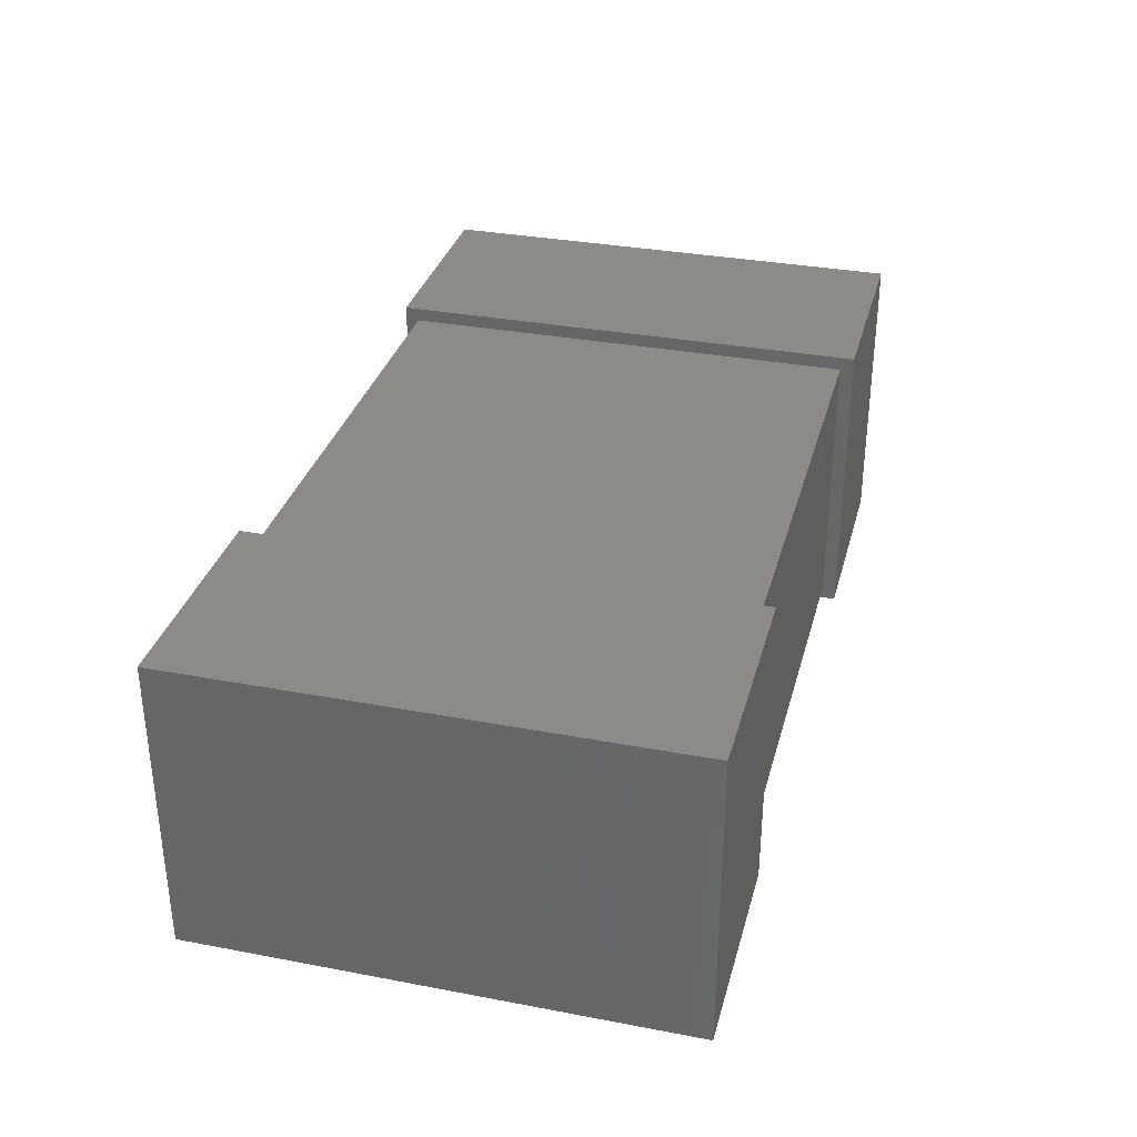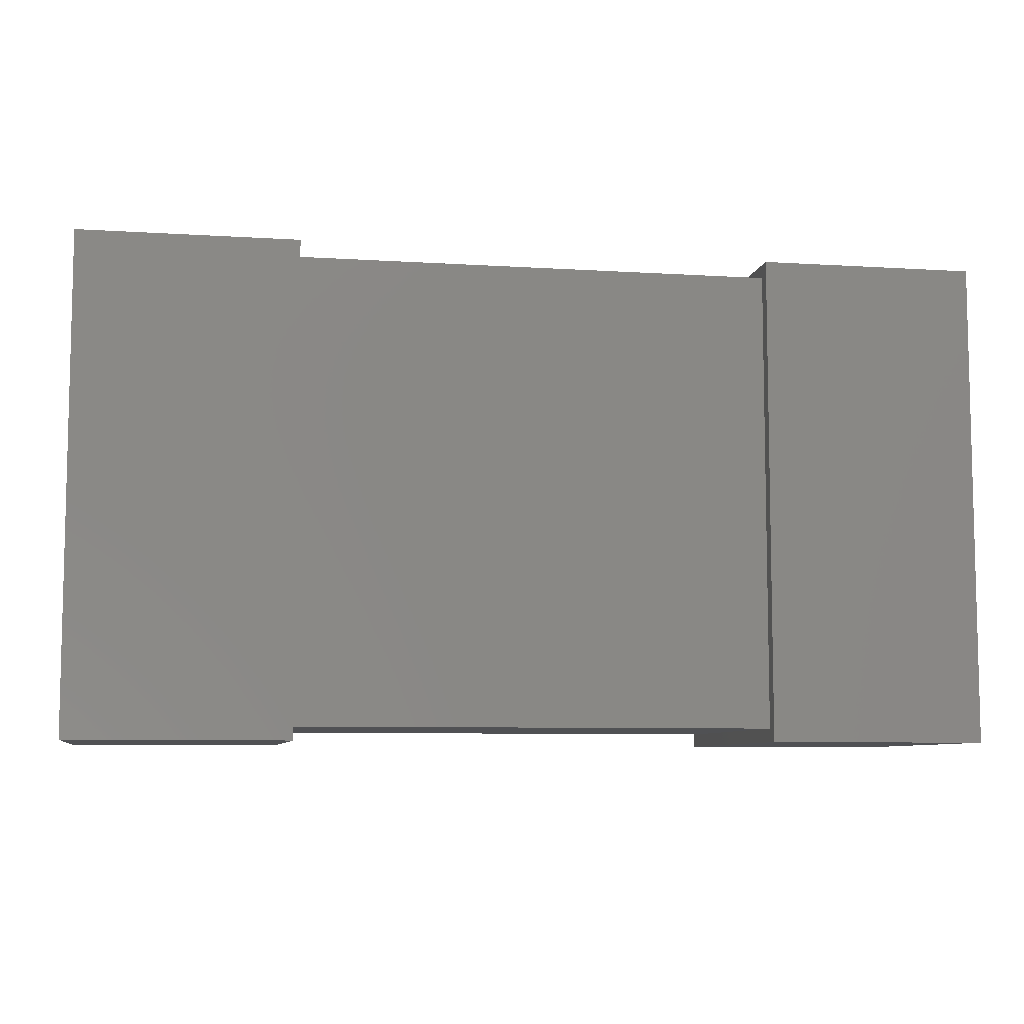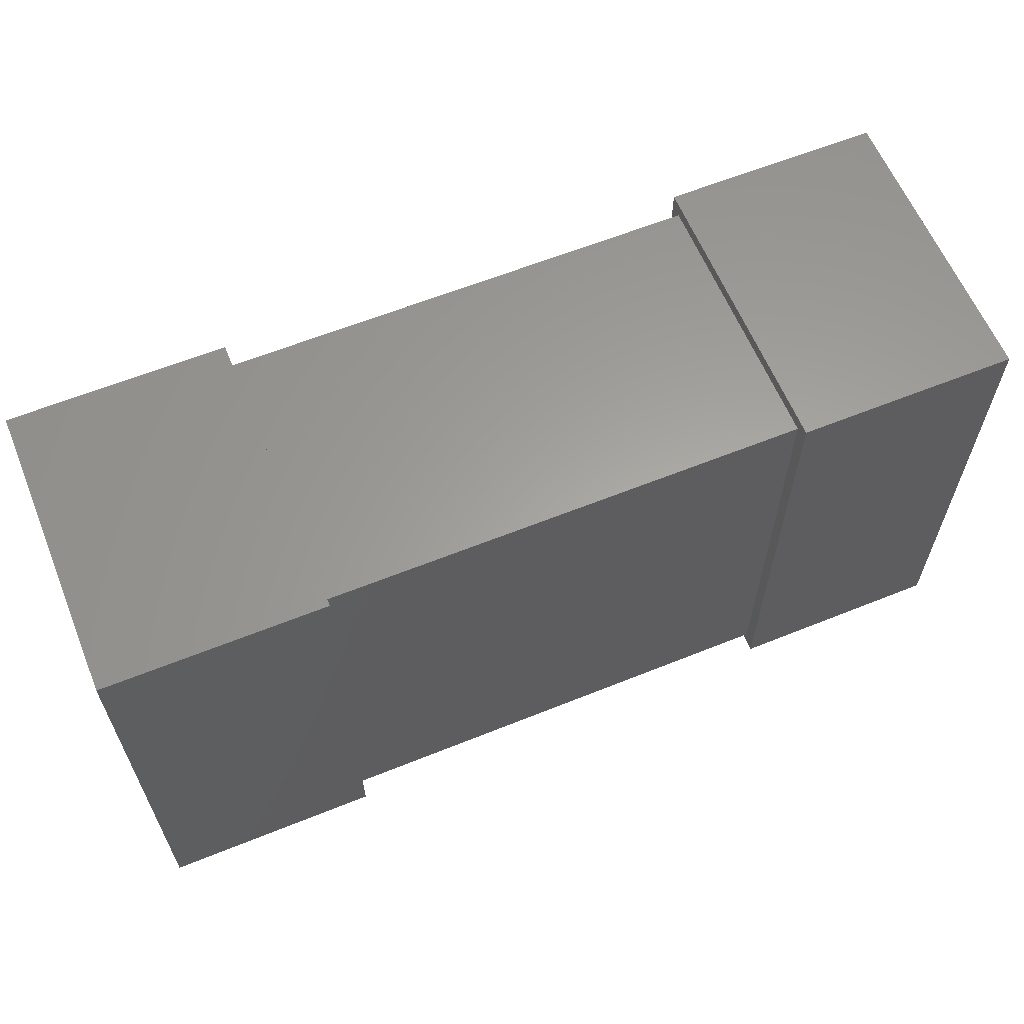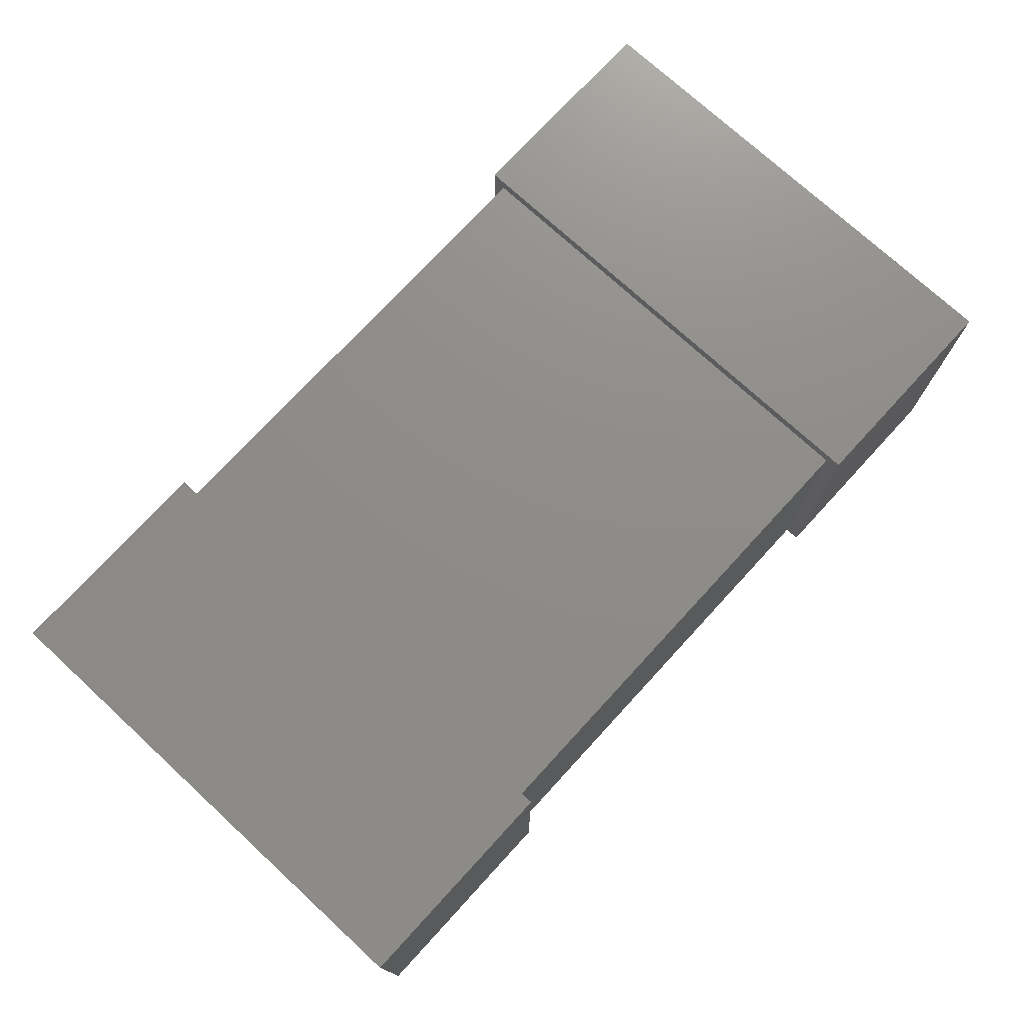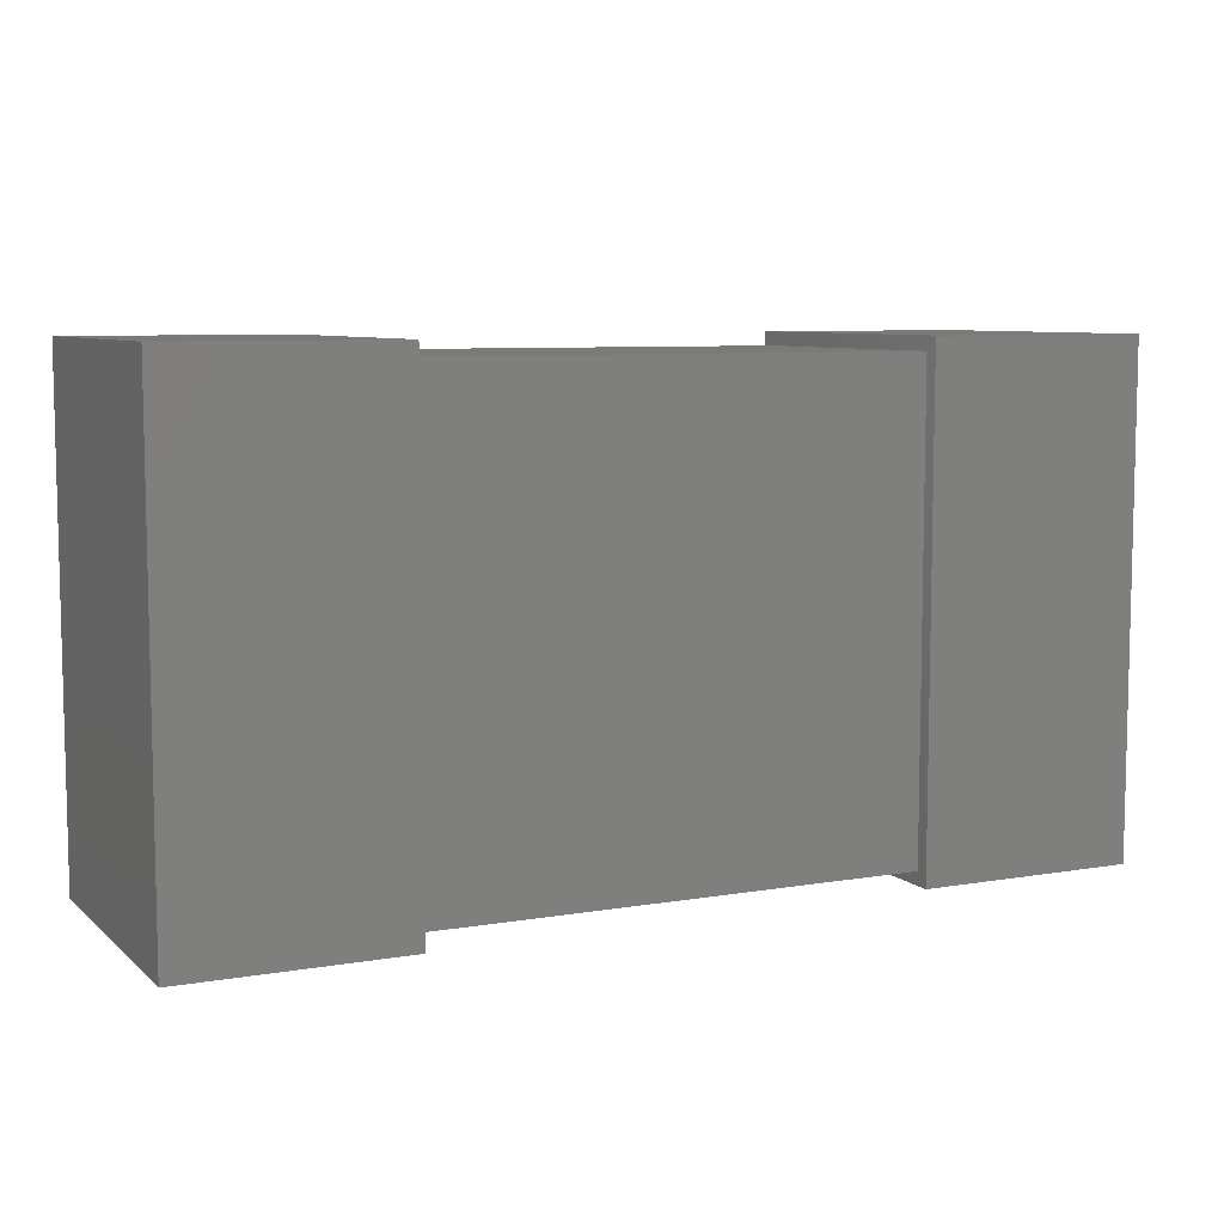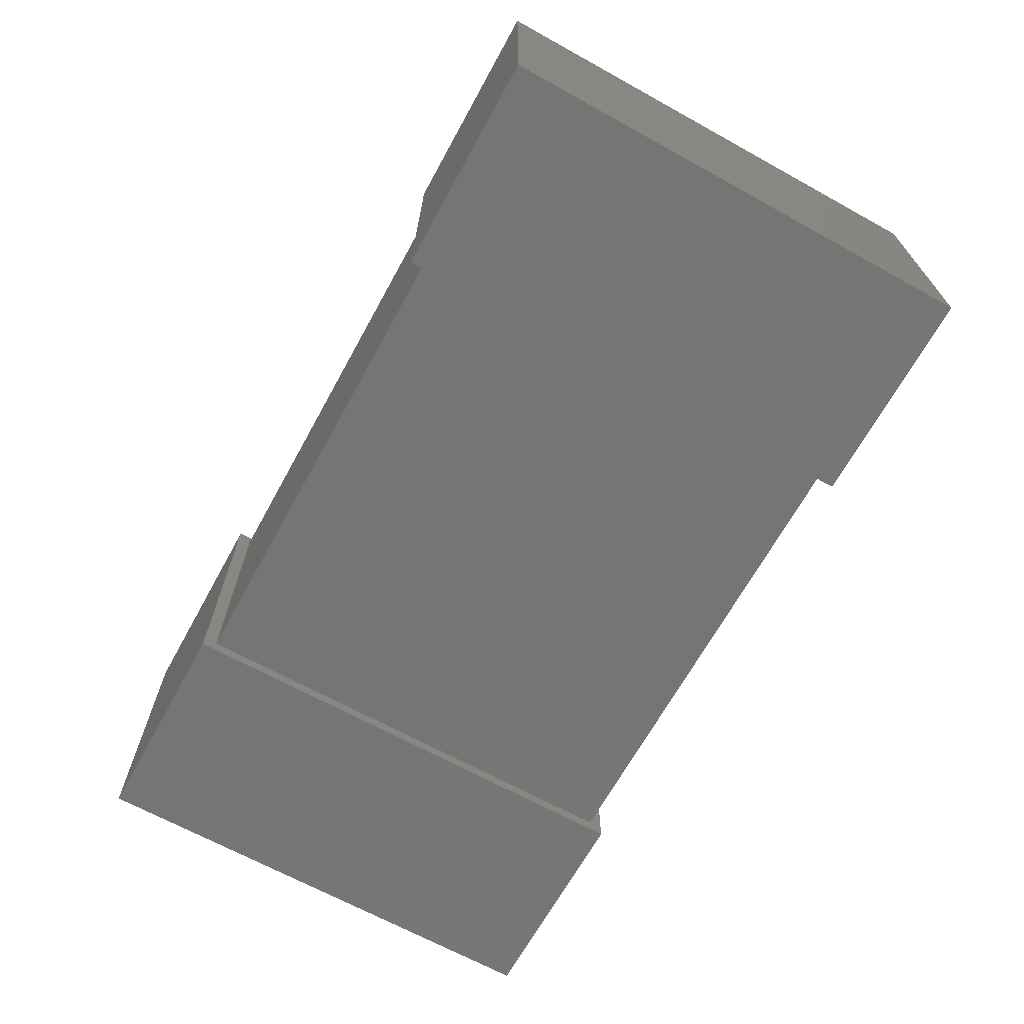
<metadata>
{"format":"stl","ext":"stl","renderer":"f3d","projection":"perspective","resolution":1024,"background":"white","views":[{"elev":32.9,"azim":104.6,"up":"+Z"},{"elev":-7.7,"azim":169.9,"up":"+Y"},{"elev":61.5,"azim":157.7,"up":"+Y"},{"elev":74.5,"azim":-47.4,"up":"+Z"},{"elev":7.6,"azim":-25.7,"up":"+Y"},{"elev":-67.5,"azim":61.1,"up":"+Z"}]}
</metadata>
<code>
# stl→obj: 24 verts, 36 faces
v 17.5 -17 1
v 17.5 17 21
v 17.5 -17 21
v 17.5 17 1
v -17.5 17 1
v -17.5 -17 21
v -17.5 17 21
v -17.5 -17 1
v 33.5 -18 0
v 33.5 18 22
v 33.5 -18 22
v 33.5 18 0
v 17.5 18 0
v 17.5 -18 22
v 17.5 18 22
v 17.5 -18 0
v -33.5 18 0
v -33.5 -18 22
v -33.5 18 22
v -33.5 -18 0
v -17.5 -18 0
v -17.5 18 22
v -17.5 -18 22
v -17.5 18 0
f 1 2 3
f 1 4 2
f 5 6 7
f 5 8 6
f 8 3 6
f 8 1 3
f 4 7 2
f 4 5 7
f 1 5 4
f 1 8 5
f 3 2 7
f 3 7 6
f 9 10 11
f 9 12 10
f 13 14 15
f 13 16 14
f 16 11 14
f 16 9 11
f 12 15 10
f 12 13 15
f 9 13 12
f 9 16 13
f 11 10 15
f 11 15 14
f 17 18 19
f 17 20 18
f 21 22 23
f 21 24 22
f 24 19 22
f 24 17 19
f 20 23 18
f 20 21 23
f 17 21 20
f 17 24 21
f 19 18 23
f 19 23 22

</code>
